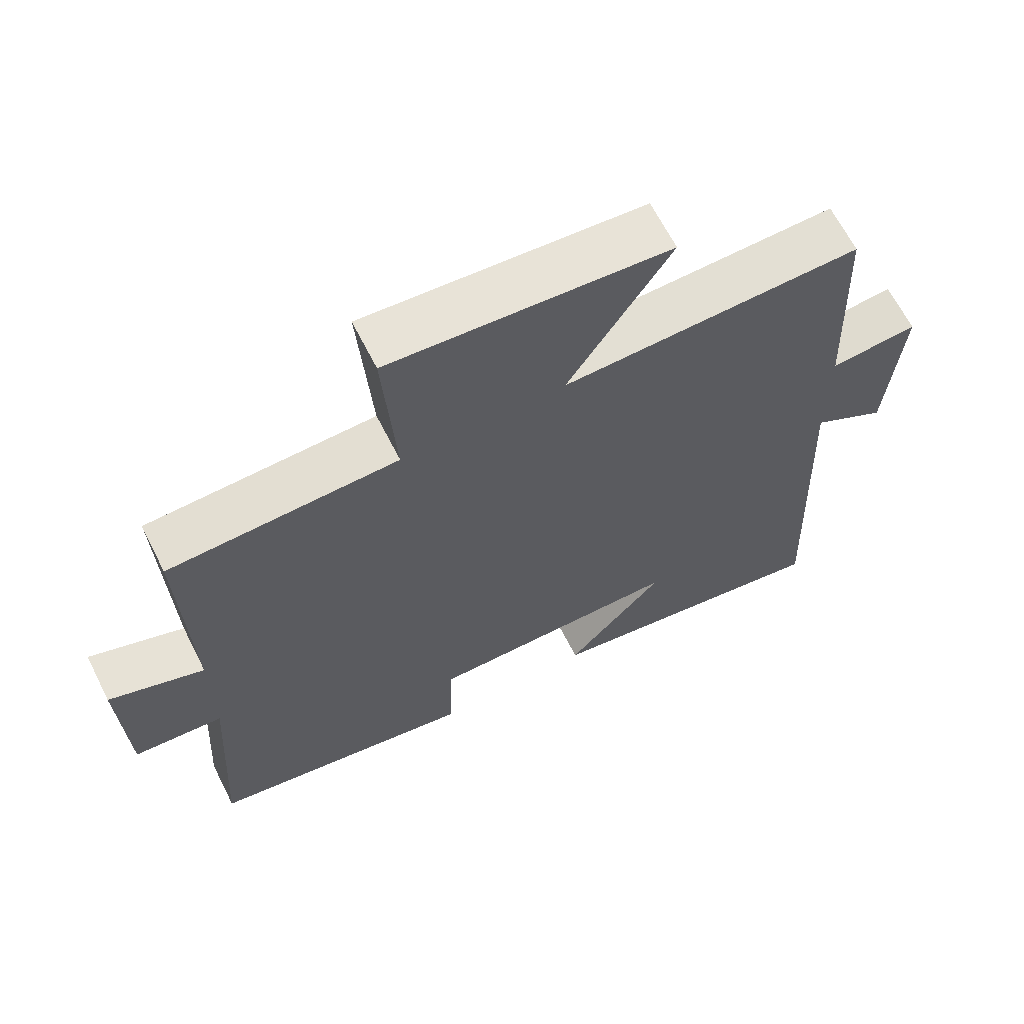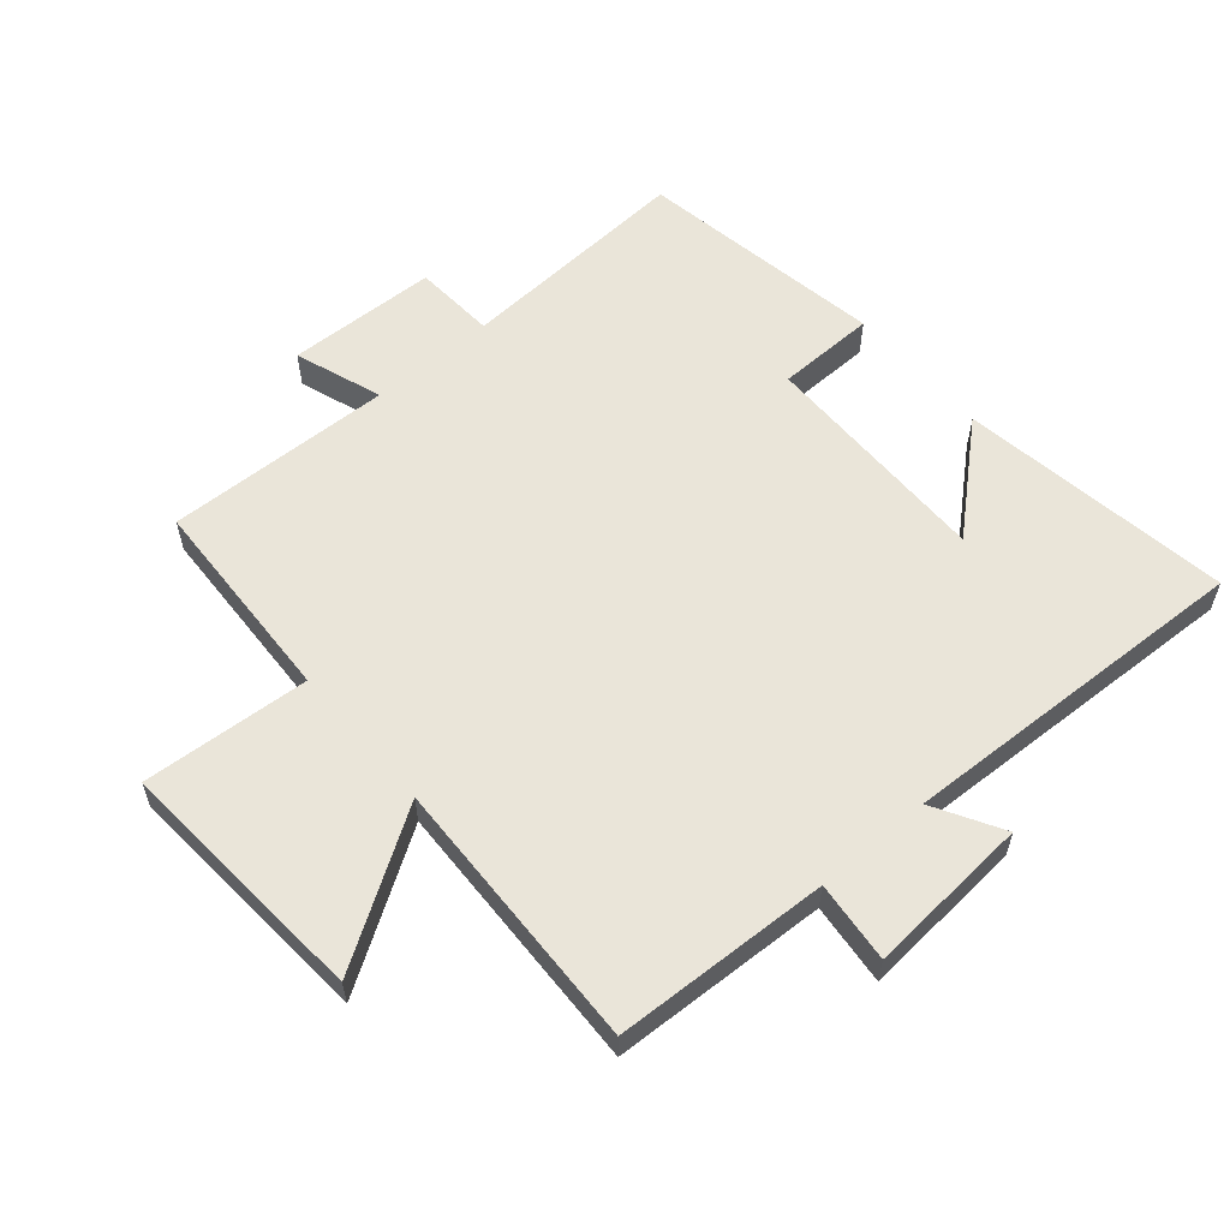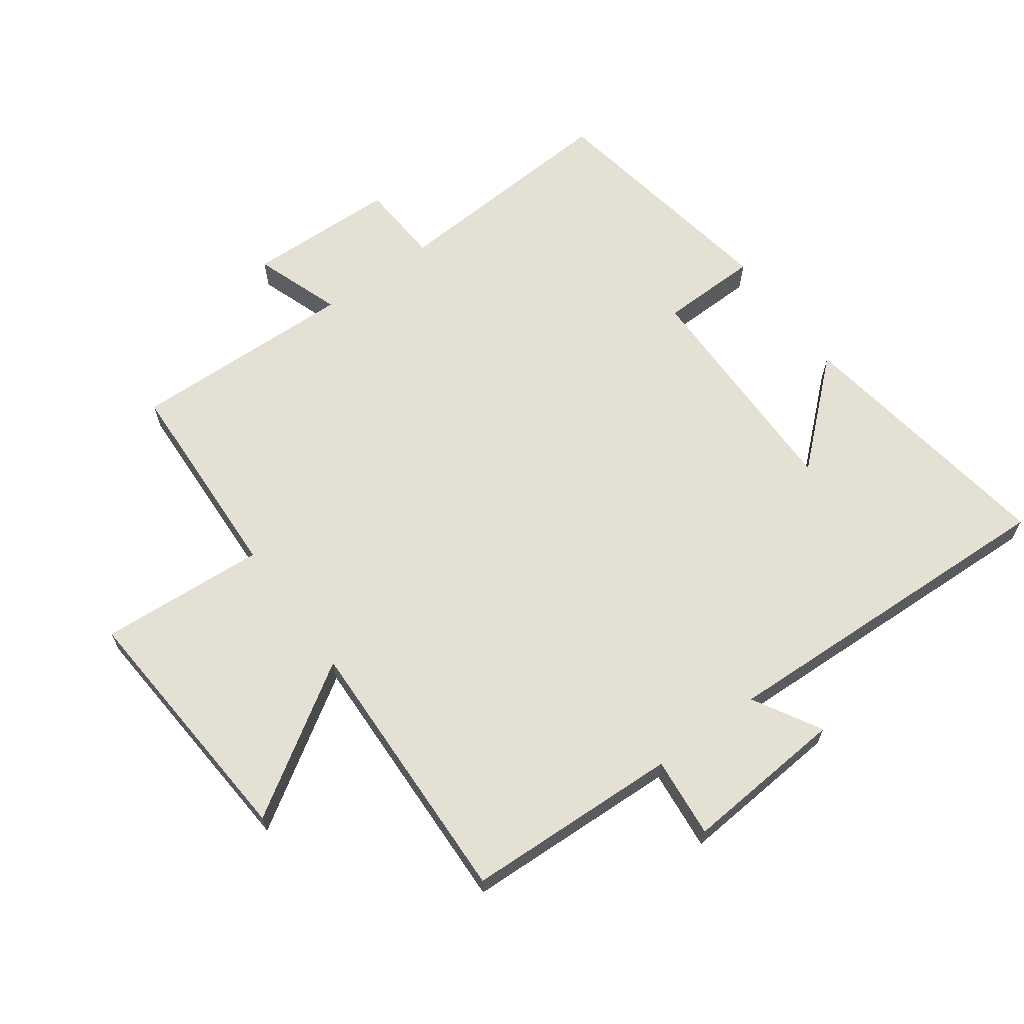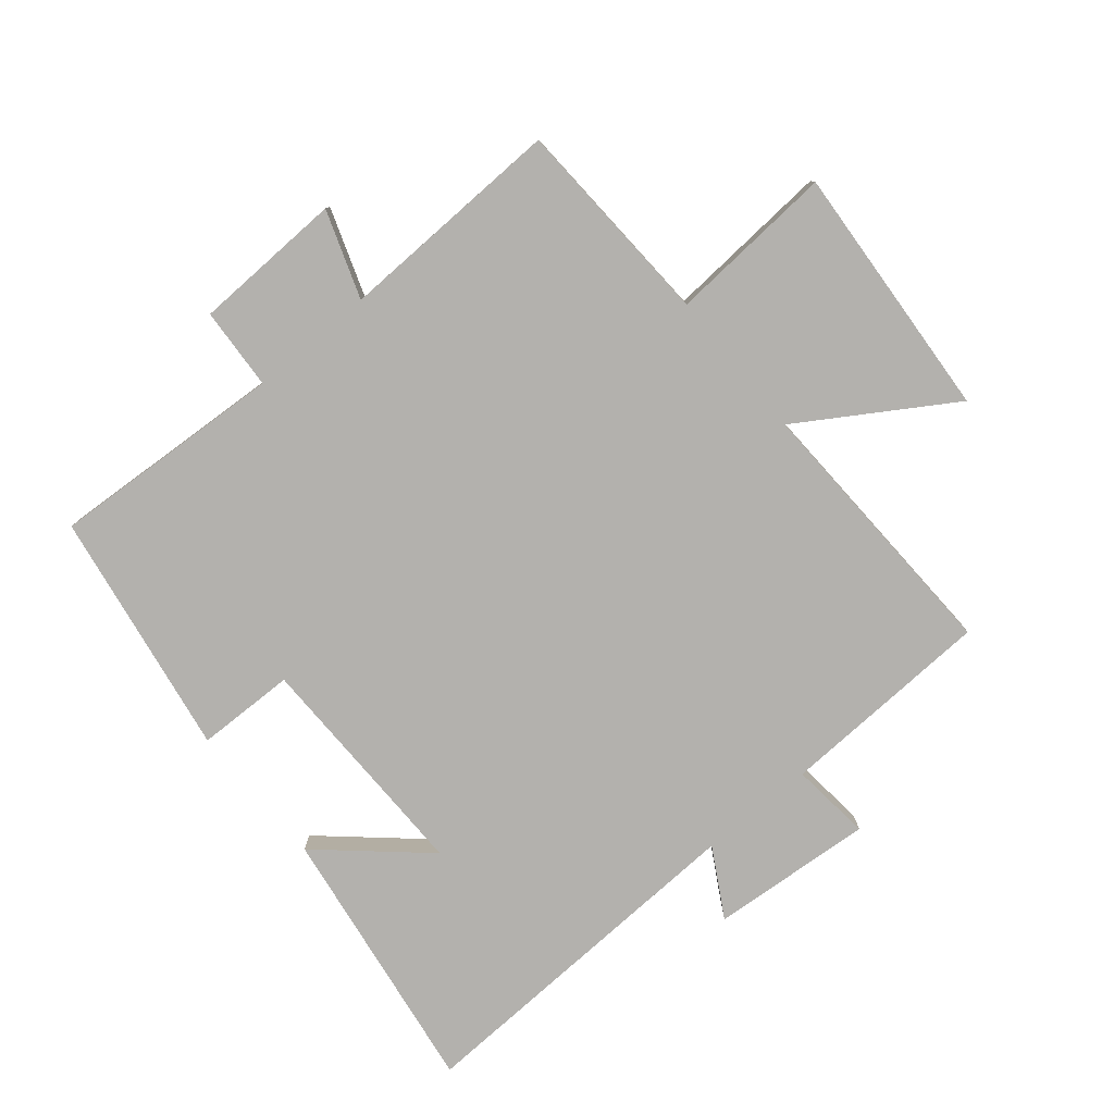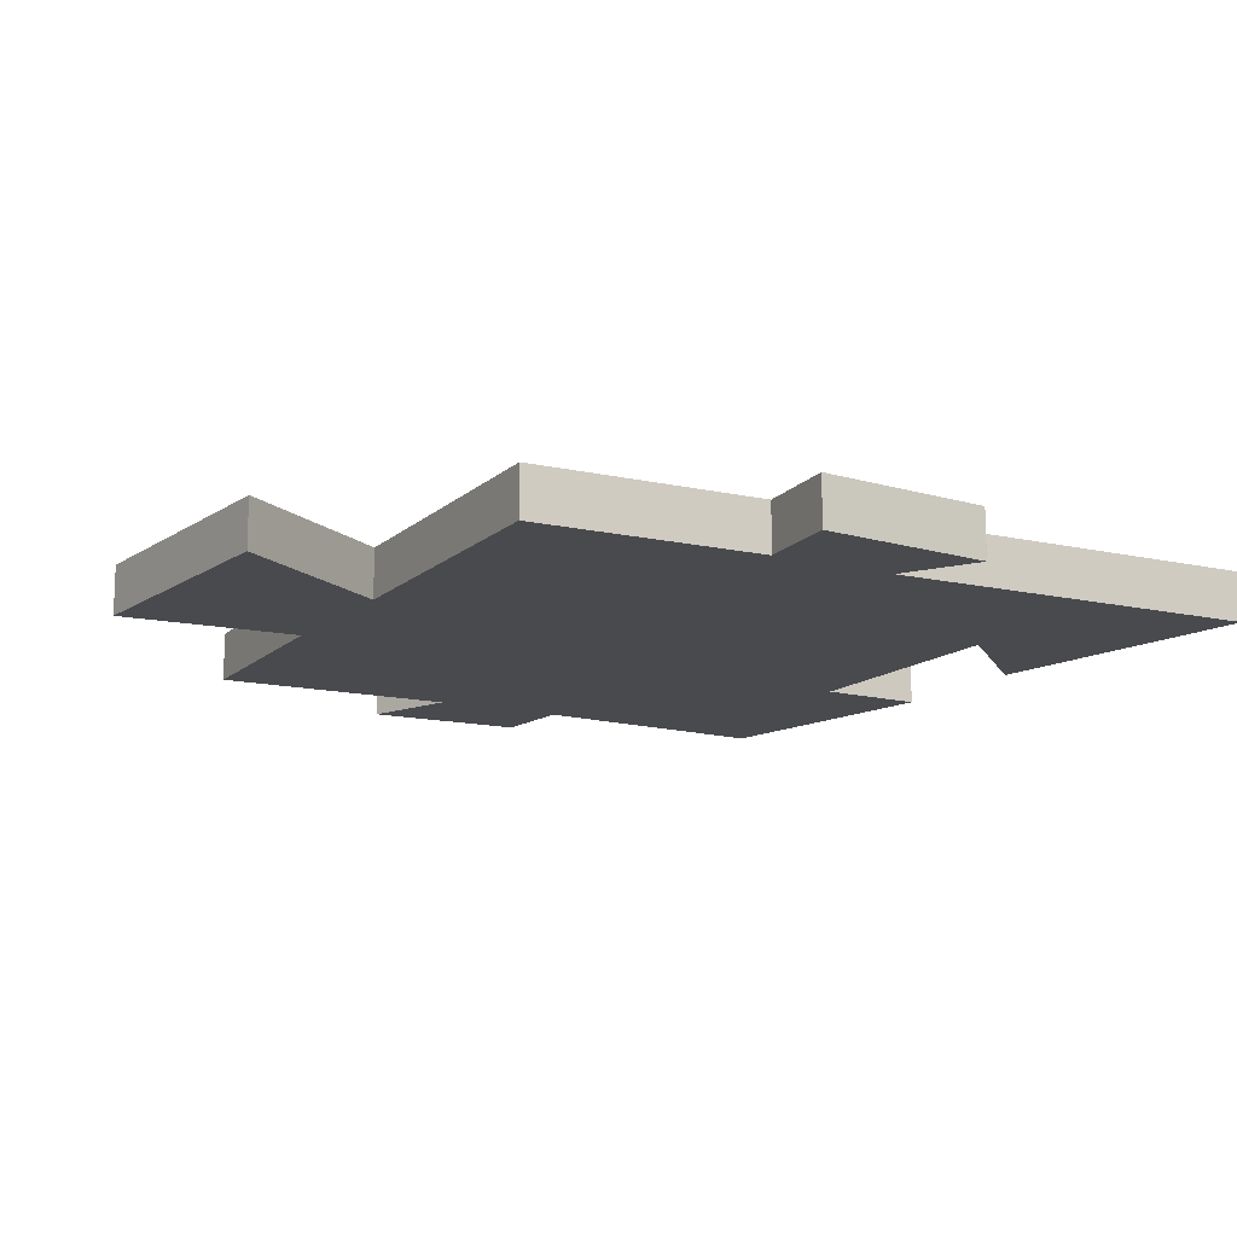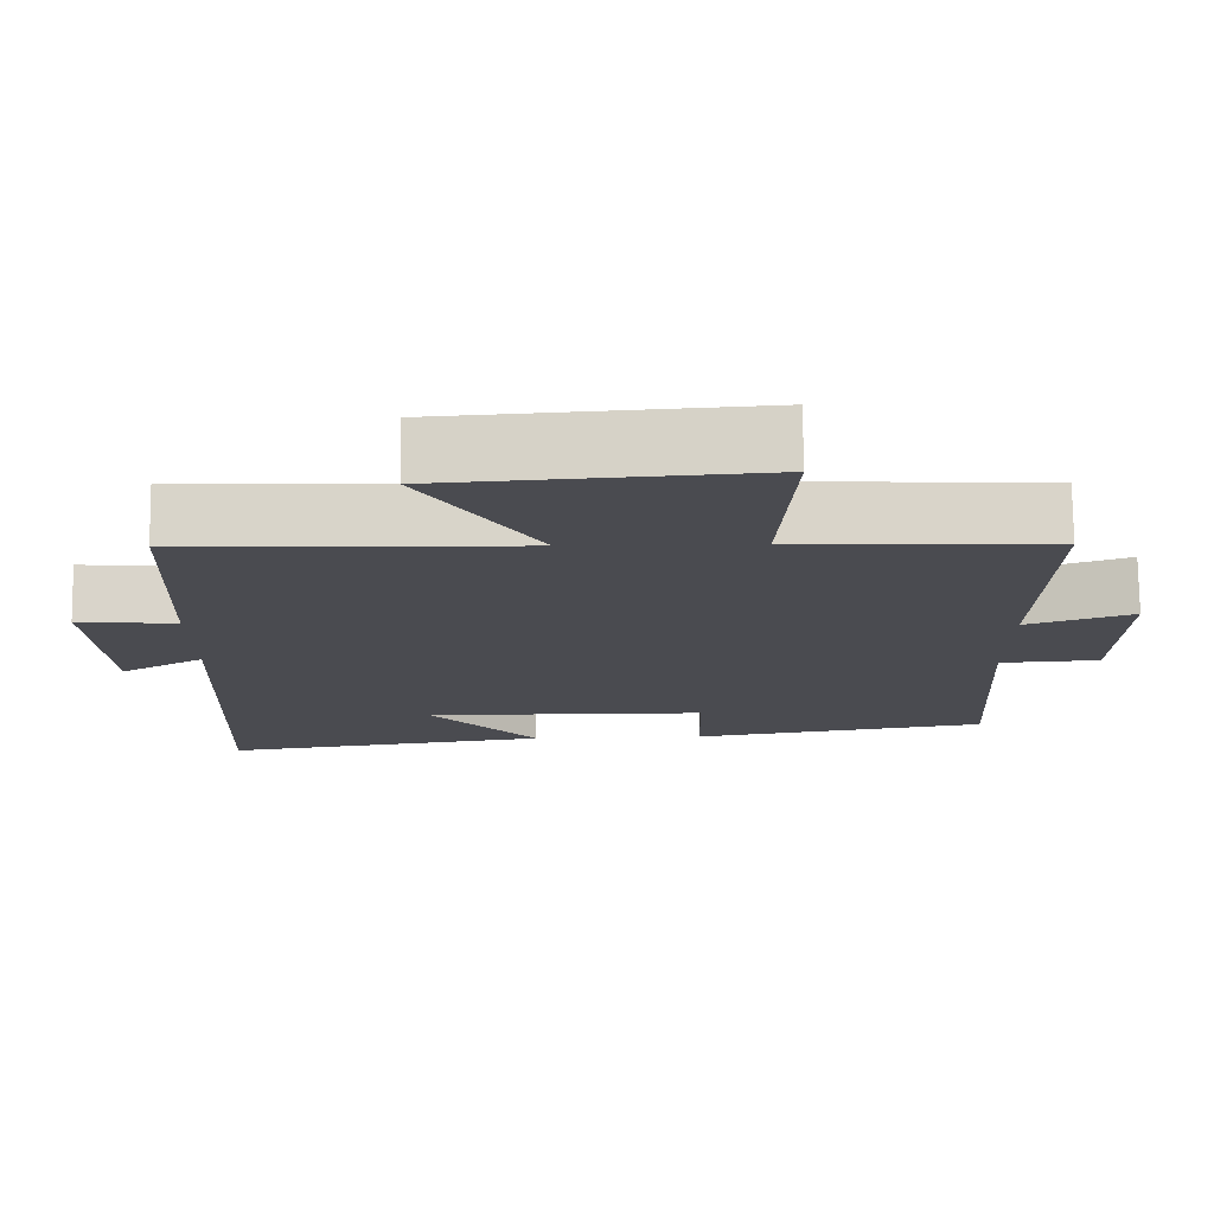
<metadata>
{"format":"obj","ext":"obj","renderer":"f3d","projection":"perspective","resolution":1024,"background":"white","views":[{"elev":65.3,"azim":-26.8,"up":"+Z"},{"elev":58.4,"azim":49.4,"up":"+Y"},{"elev":65.4,"azim":53.8,"up":"+Y"},{"elev":-79.2,"azim":-50.2,"up":"+Y"},{"elev":-13.4,"azim":60.0,"up":"+Y"},{"elev":75.5,"azim":179.4,"up":"+Z"}]}
</metadata>
<code>
v -0.511 0.07 0.485
v -0.182 0.07 0.5
v -0.2 0.07 0.762
v 0.202 0.07 0.734
v 0.054 0.07 0.5
v 0.486 0.07 0.515
v 0.5 0.07 0.177
v 0.627 0.07 0.19
v 0.607 0.07 -0.066
v 0.5 0.07 -0.005
v 0.522 0.07 -0.563
v 0.095 0.07 -0.5
v 0.236 0.07 -0.341
v -0.132 0.07 -0.345
v -0.135 0.07 -0.5
v -0.522 0.07 -0.436
v -0.5 0.07 -0.067
v -0.629 0.07 -0.059
v -0.637 0.07 0.177
v -0.5 0.07 0.129
v -0.511 0 0.485
v -0.182 0 0.5
v -0.2 0 0.762
v 0.202 0 0.734
v 0.054 0 0.5
v 0.486 0 0.515
v 0.5 0 0.177
v 0.627 0 0.19
v 0.607 0 -0.066
v 0.5 0 -0.005
v 0.522 0 -0.563
v 0.095 0 -0.5
v 0.236 0 -0.341
v -0.132 0 -0.345
v -0.135 0 -0.5
v -0.522 0 -0.436
v -0.5 0 -0.067
v -0.629 0 -0.059
v -0.637 0 0.177
v -0.5 0 0.129
f 17 18 19 20
f 14 15 16 17
f 13 14 17 20
f 11 12 13
f 10 11 13
f 10 13 20 1
f 7 8 9 10
f 5 6 7 10
f 2 3 4 5
f 1 2 5 10
f 40 39 38 37
f 37 36 35 34
f 40 37 34 33
f 33 32 31
f 33 31 30
f 21 40 33 30
f 30 29 28 27
f 30 27 26 25
f 25 24 23 22
f 30 25 22 21
f 1 21 22 2
f 2 22 23 3
f 3 23 24 4
f 4 24 25 5
f 5 25 26 6
f 6 26 27 7
f 7 27 28 8
f 8 28 29 9
f 9 29 30 10
f 10 30 31 11
f 11 31 32 12
f 12 32 33 13
f 13 33 34 14
f 14 34 35 15
f 15 35 36 16
f 16 36 37 17
f 17 37 38 18
f 18 38 39 19
f 19 39 40 20
f 20 40 21 1

</code>
